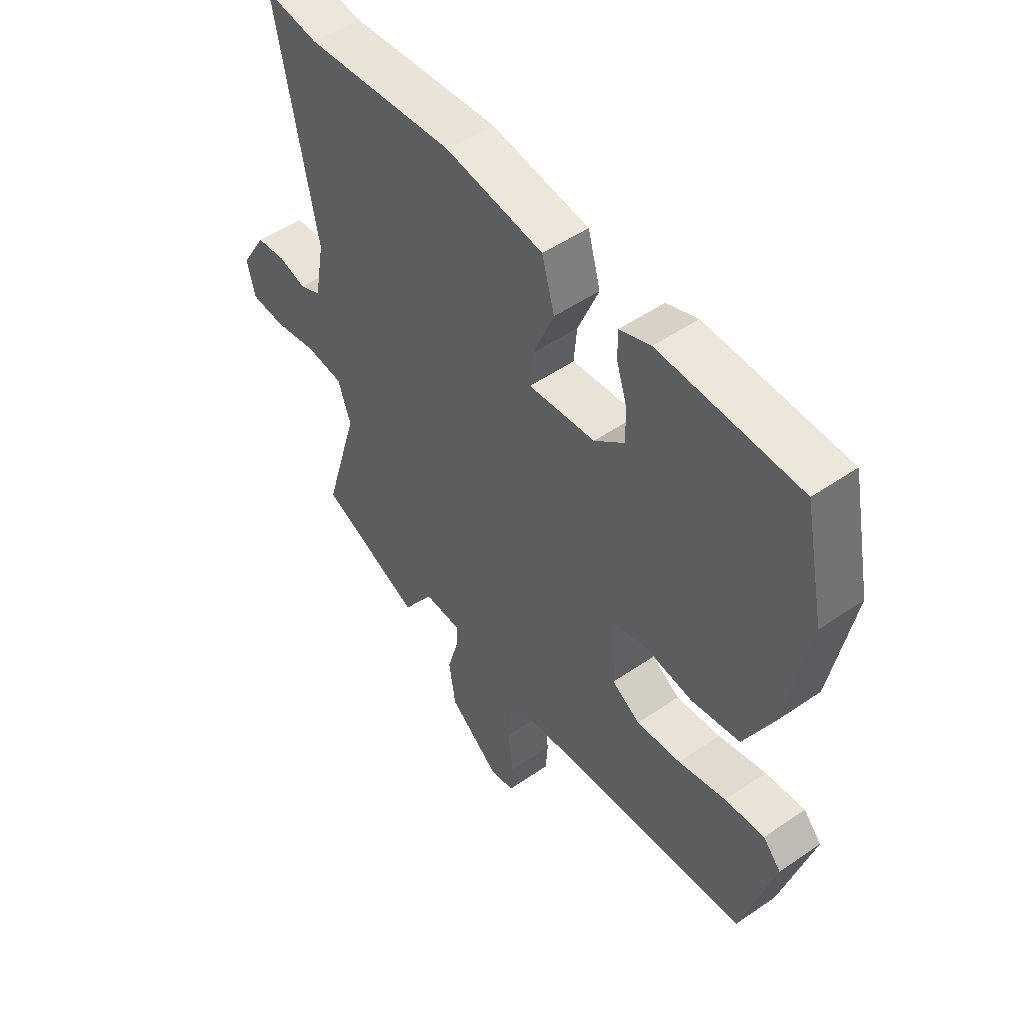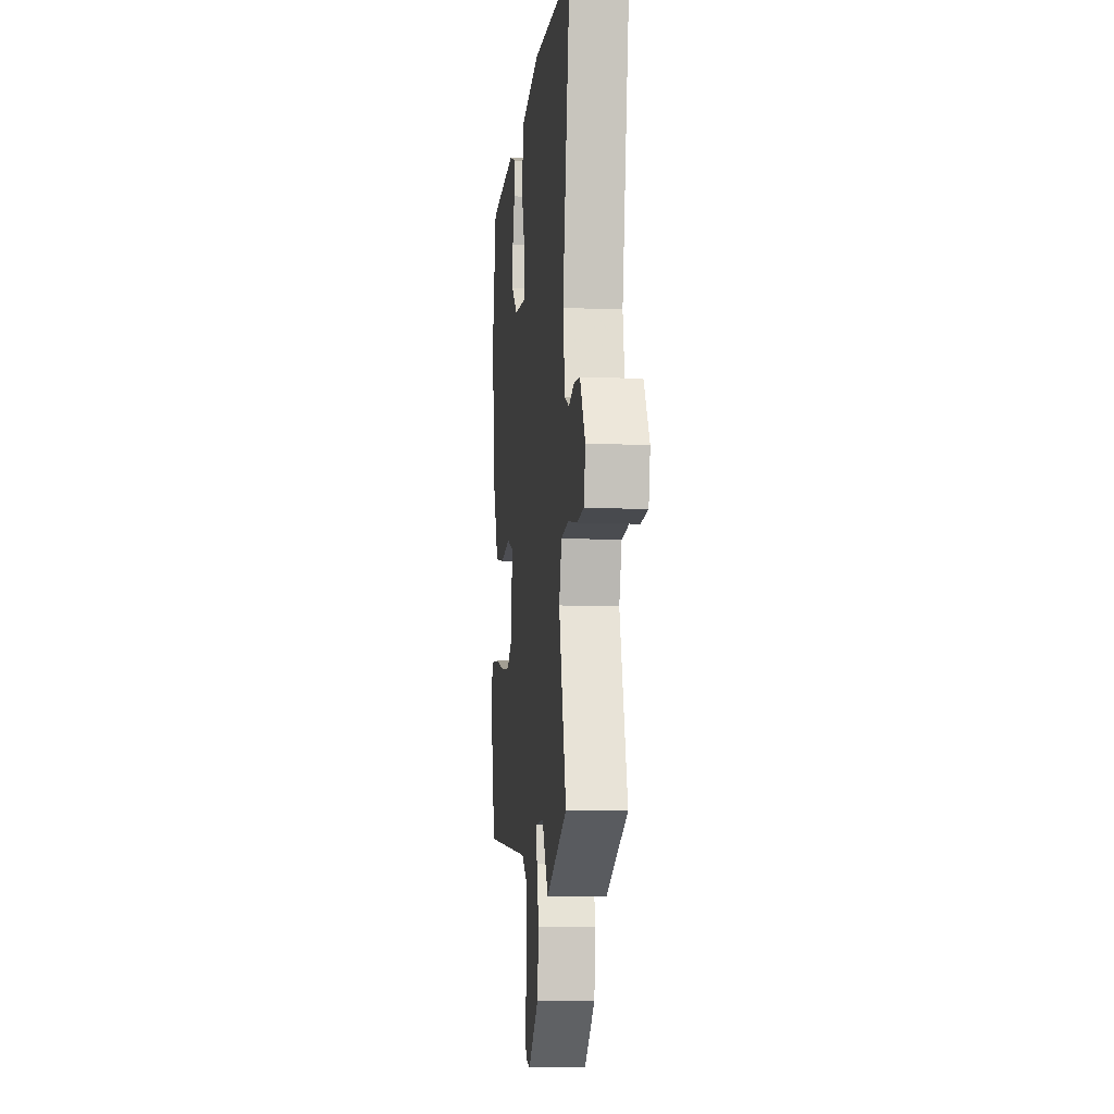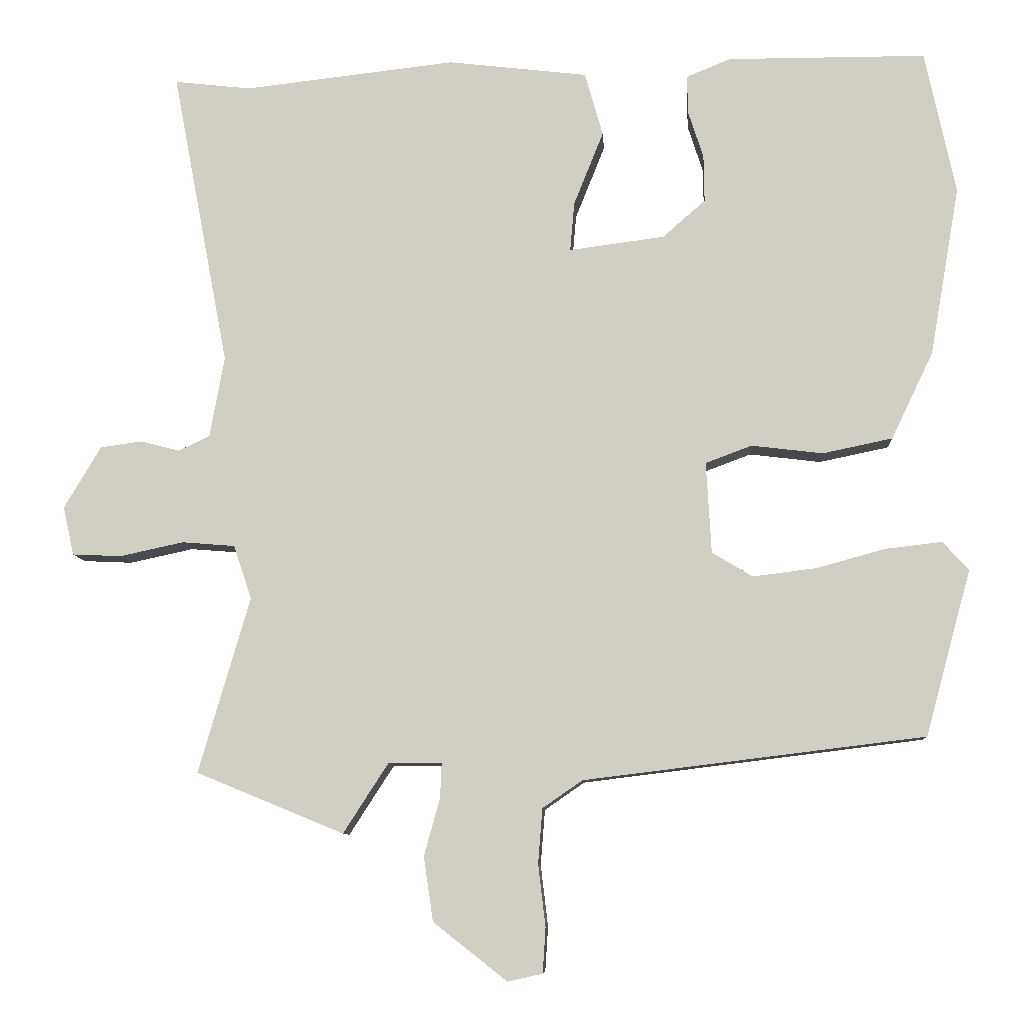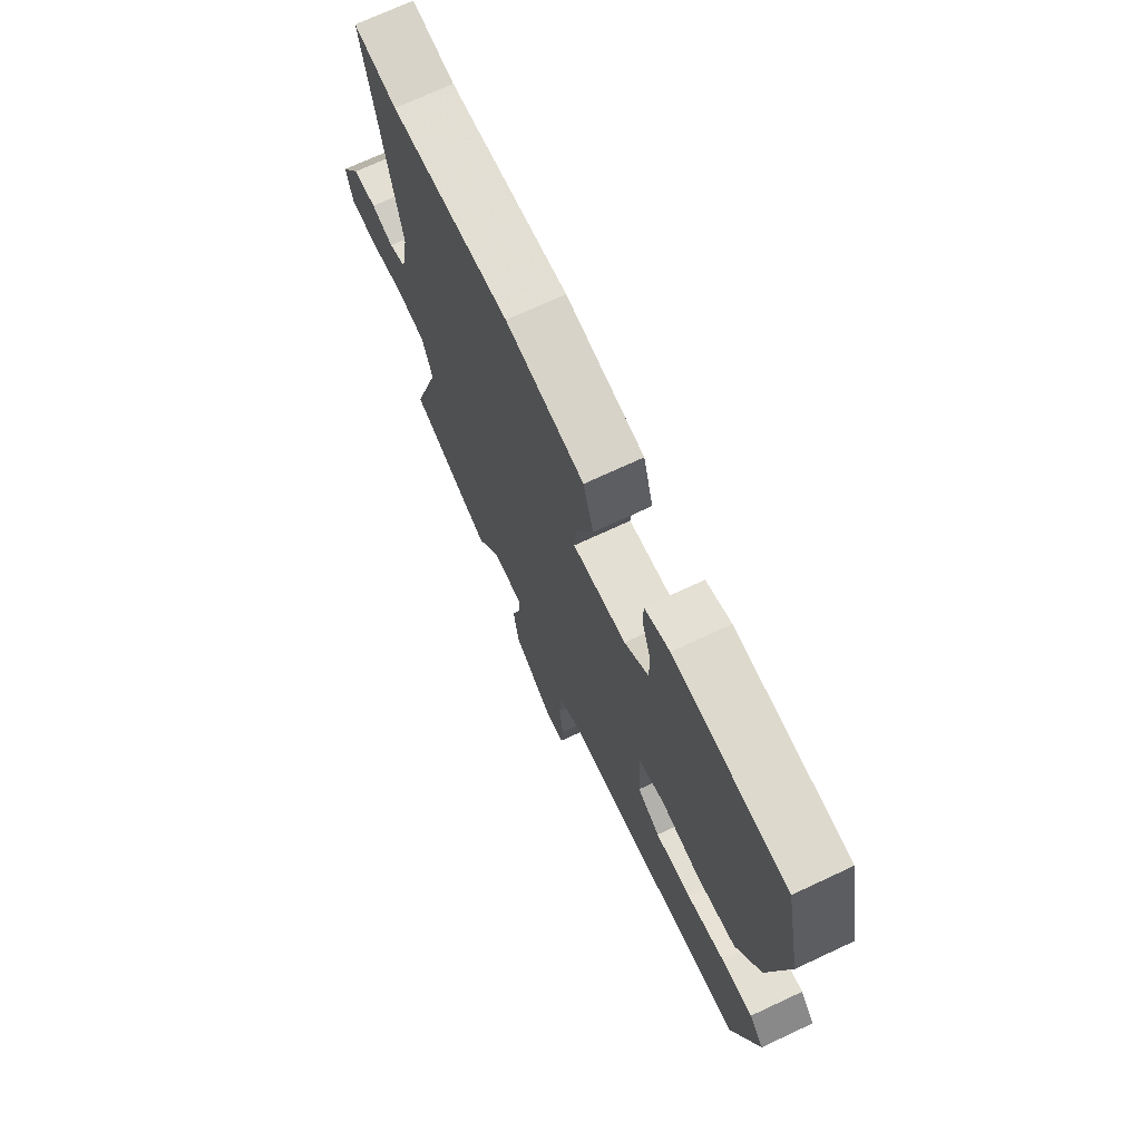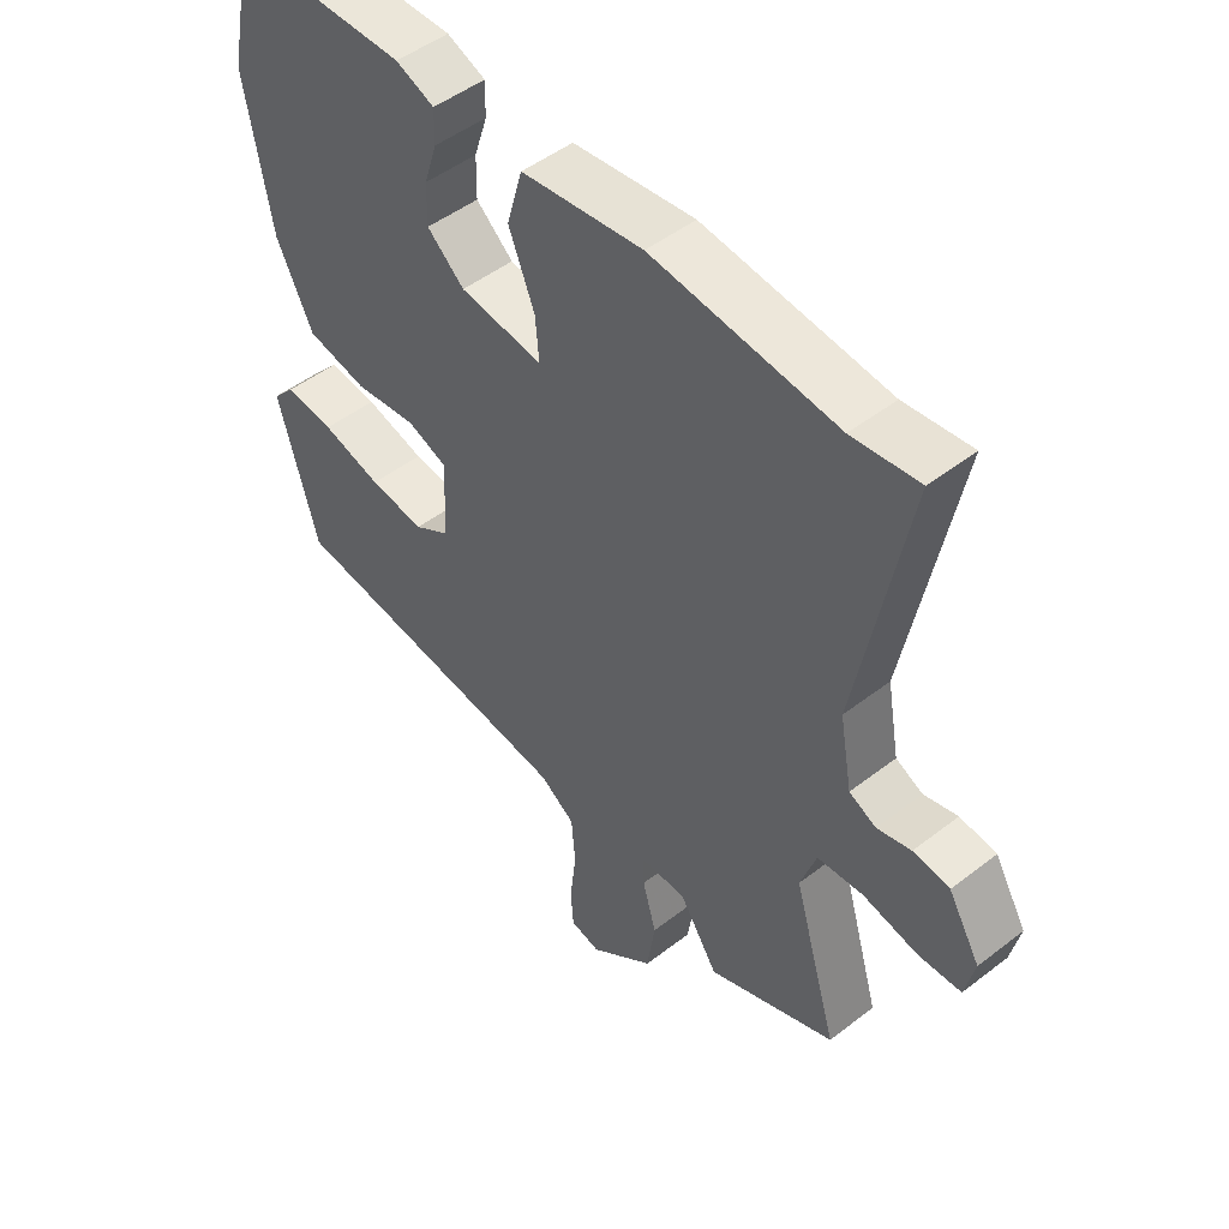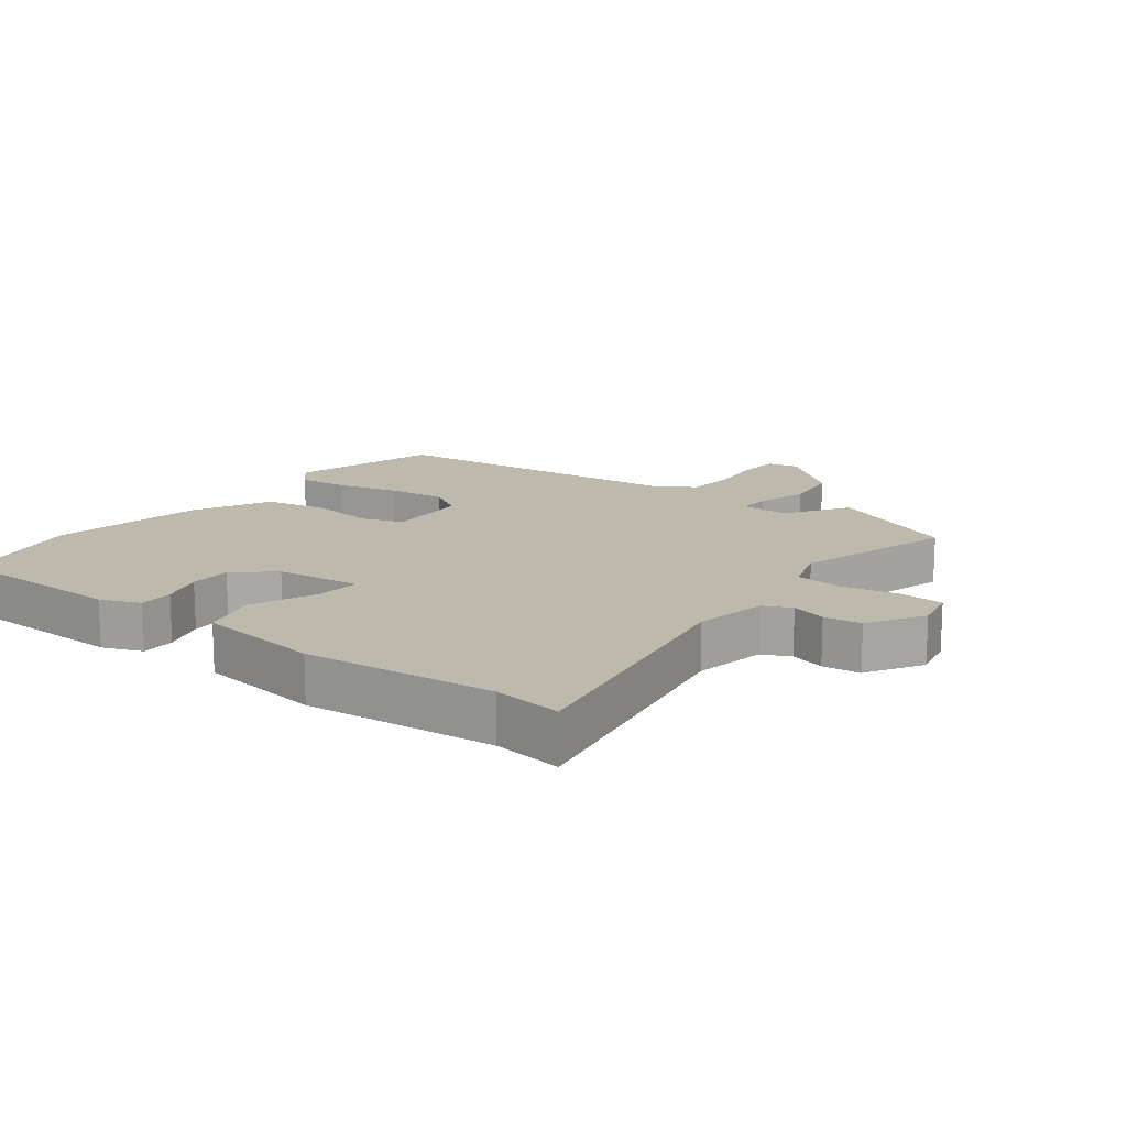
<metadata>
{"format":"obj","ext":"obj","renderer":"f3d","projection":"perspective","resolution":1024,"background":"white","views":[{"elev":51.5,"azim":-126.7,"up":"+Z"},{"elev":-10.4,"azim":84.1,"up":"+Z"},{"elev":-8.8,"azim":-176.4,"up":"+Z"},{"elev":71.8,"azim":-115.0,"up":"+Z"},{"elev":48.9,"azim":49.3,"up":"+Z"},{"elev":15.3,"azim":38.0,"up":"+Y"}]}
</metadata>
<code>
v -0.537 0.07 0.326
v -0.495 0.07 0.525
v -0.22 0.07 0.526
v -0.159 0.07 0.501
v -0.16 0.07 0.448
v -0.181 0.07 0.383
v -0.182 0.07 0.318
v -0.123 0.07 0.266
v 0.009 0.07 0.249
v 0.003 0.07 0.317
v -0.038 0.07 0.419
v -0.013 0.07 0.507
v 0.18 0.07 0.53
v 0.473 0.07 0.497
v 0.579 0.07 0.509
v 0.501 0.07 0.099
v 0.521 0.07 -0.013
v 0.564 0.07 -0.034
v 0.618 0.07 -0.02
v 0.676 0.07 -0.028
v 0.727 0.07 -0.114
v 0.712 0.07 -0.181
v 0.644 0.07 -0.184
v 0.556 0.07 -0.165
v 0.483 0.07 -0.171
v 0.458 0.07 -0.245
v 0.529 0.07 -0.488
v 0.325 0.07 -0.572
v 0.263 0.07 -0.476
v 0.189 0.07 -0.476
v 0.191 0.07 -0.524
v 0.213 0.07 -0.603
v 0.2 0.07 -0.692
v 0.098 0.07 -0.772
v 0.05 0.07 -0.761
v 0.046 0.07 -0.699
v 0.056 0.07 -0.614
v 0.05 0.07 -0.538
v -0.005 0.07 -0.5
v -0.476 0.07 -0.442
v -0.539 0.07 -0.213
v -0.503 0.07 -0.174
v -0.425 0.07 -0.183
v -0.33 0.07 -0.209
v -0.242 0.07 -0.22
v -0.186 0.07 -0.186
v -0.179 0.07 -0.06
v -0.243 0.07 -0.036
v -0.342 0.07 -0.048
v -0.438 0.07 -0.028
v -0.496 0.07 0.092
v -0.537 0 0.326
v -0.495 0 0.525
v -0.22 0 0.526
v -0.159 0 0.501
v -0.16 0 0.448
v -0.181 0 0.383
v -0.182 0 0.318
v -0.123 0 0.266
v 0.009 0 0.249
v 0.003 0 0.317
v -0.038 0 0.419
v -0.013 0 0.507
v 0.18 0 0.53
v 0.473 0 0.497
v 0.579 0 0.509
v 0.501 0 0.099
v 0.521 0 -0.013
v 0.564 0 -0.034
v 0.618 0 -0.02
v 0.676 0 -0.028
v 0.727 0 -0.114
v 0.712 0 -0.181
v 0.644 0 -0.184
v 0.556 0 -0.165
v 0.483 0 -0.171
v 0.458 0 -0.245
v 0.529 0 -0.488
v 0.325 0 -0.572
v 0.263 0 -0.476
v 0.189 0 -0.476
v 0.191 0 -0.524
v 0.213 0 -0.603
v 0.2 0 -0.692
v 0.098 0 -0.772
v 0.05 0 -0.761
v 0.046 0 -0.699
v 0.056 0 -0.614
v 0.05 0 -0.538
v -0.005 0 -0.5
v -0.476 0 -0.442
v -0.539 0 -0.213
v -0.503 0 -0.174
v -0.425 0 -0.183
v -0.33 0 -0.209
v -0.242 0 -0.22
v -0.186 0 -0.186
v -0.179 0 -0.06
v -0.243 0 -0.036
v -0.342 0 -0.048
v -0.438 0 -0.028
v -0.496 0 0.092
f 48 49 50 51
f 47 48 51 1
f 41 42 43 44
f 39 40 41 44
f 38 39 44 45
f 34 35 36 37
f 34 37 38
f 31 32 33 34
f 30 31 34 38
f 26 27 28 29
f 25 26 29 30
f 21 22 23 24
f 21 24 25
f 18 19 20 21
f 17 18 21 25
f 16 17 25 30
f 14 15 16 30
f 10 11 12 13
f 9 10 13 14
f 3 4 5 6
f 3 6 7
f 47 1 2 3
f 47 3 7
f 30 38 45 46
f 9 14 30 46
f 8 9 46 47
f 7 8 47
f 102 101 100 99
f 52 102 99 98
f 95 94 93 92
f 95 92 91 90
f 96 95 90 89
f 88 87 86 85
f 89 88 85
f 85 84 83 82
f 89 85 82 81
f 80 79 78 77
f 81 80 77 76
f 75 74 73 72
f 76 75 72
f 72 71 70 69
f 76 72 69 68
f 81 76 68 67
f 81 67 66 65
f 64 63 62 61
f 65 64 61 60
f 57 56 55 54
f 58 57 54
f 54 53 52 98
f 58 54 98
f 97 96 89 81
f 97 81 65 60
f 98 97 60 59
f 98 59 58
f 1 52 53 2
f 2 53 54 3
f 3 54 55 4
f 4 55 56 5
f 5 56 57 6
f 6 57 58 7
f 7 58 59 8
f 8 59 60 9
f 9 60 61 10
f 10 61 62 11
f 11 62 63 12
f 12 63 64 13
f 13 64 65 14
f 14 65 66 15
f 15 66 67 16
f 16 67 68 17
f 17 68 69 18
f 18 69 70 19
f 19 70 71 20
f 20 71 72 21
f 21 72 73 22
f 22 73 74 23
f 23 74 75 24
f 24 75 76 25
f 25 76 77 26
f 26 77 78 27
f 27 78 79 28
f 28 79 80 29
f 29 80 81 30
f 30 81 82 31
f 31 82 83 32
f 32 83 84 33
f 33 84 85 34
f 34 85 86 35
f 35 86 87 36
f 36 87 88 37
f 37 88 89 38
f 38 89 90 39
f 39 90 91 40
f 40 91 92 41
f 41 92 93 42
f 42 93 94 43
f 43 94 95 44
f 44 95 96 45
f 45 96 97 46
f 46 97 98 47
f 47 98 99 48
f 48 99 100 49
f 49 100 101 50
f 50 101 102 51
f 51 102 52 1

</code>
